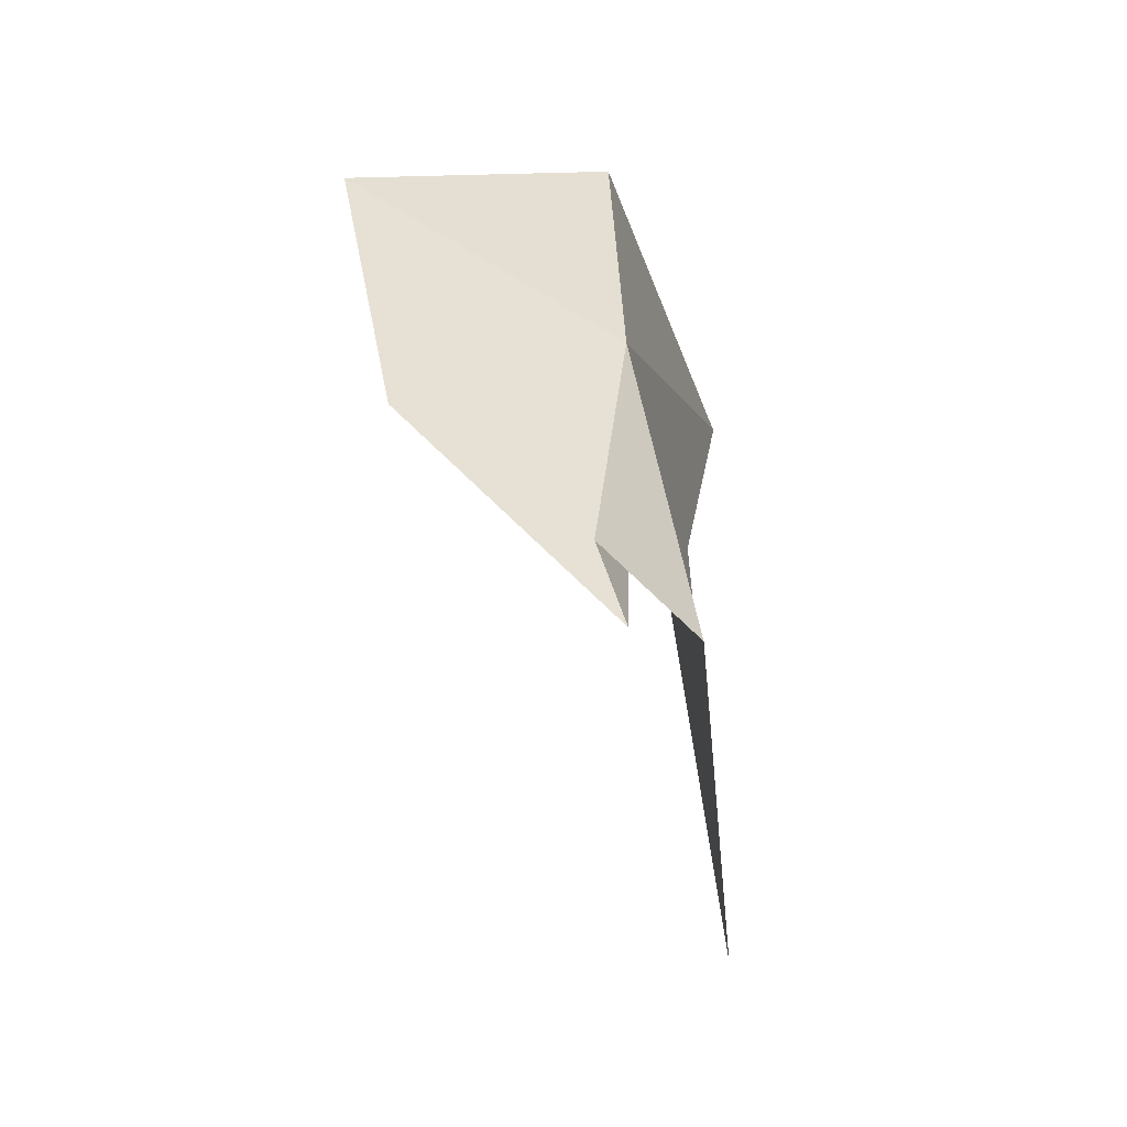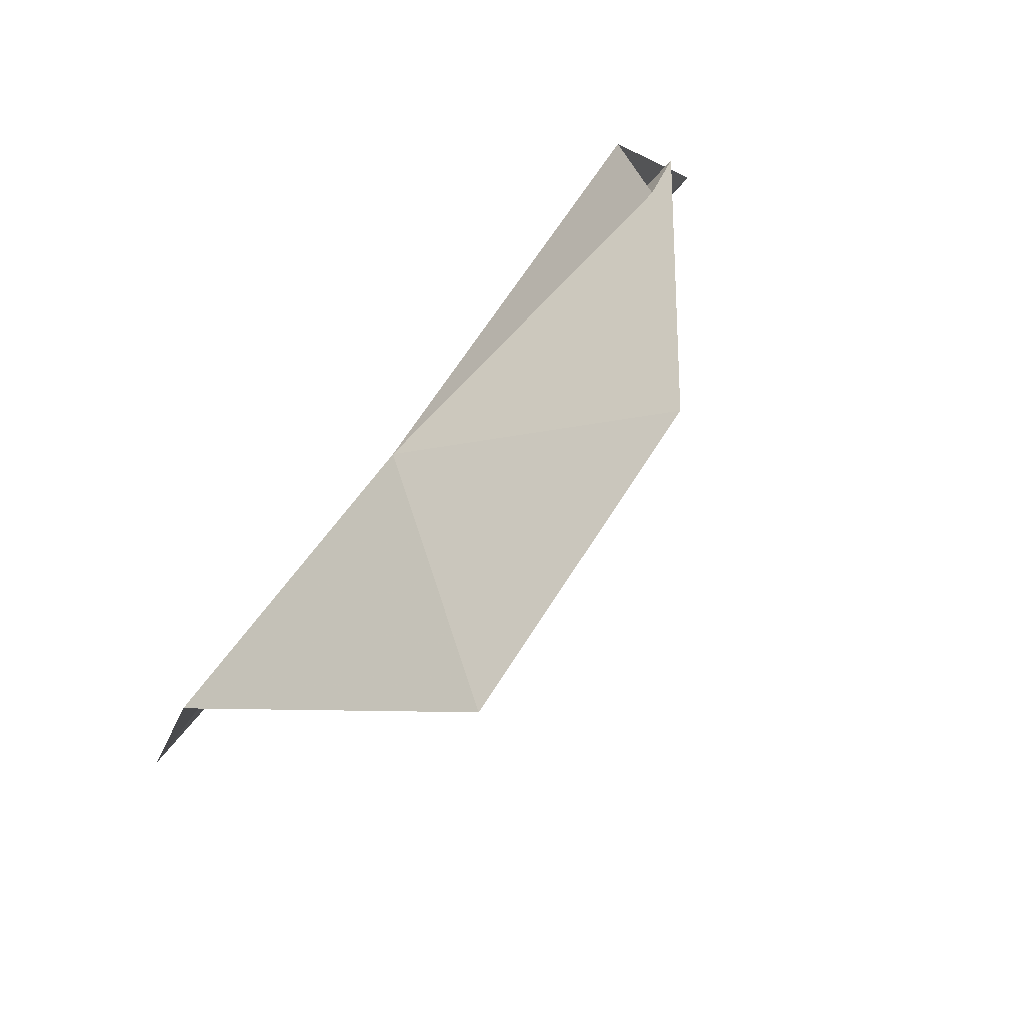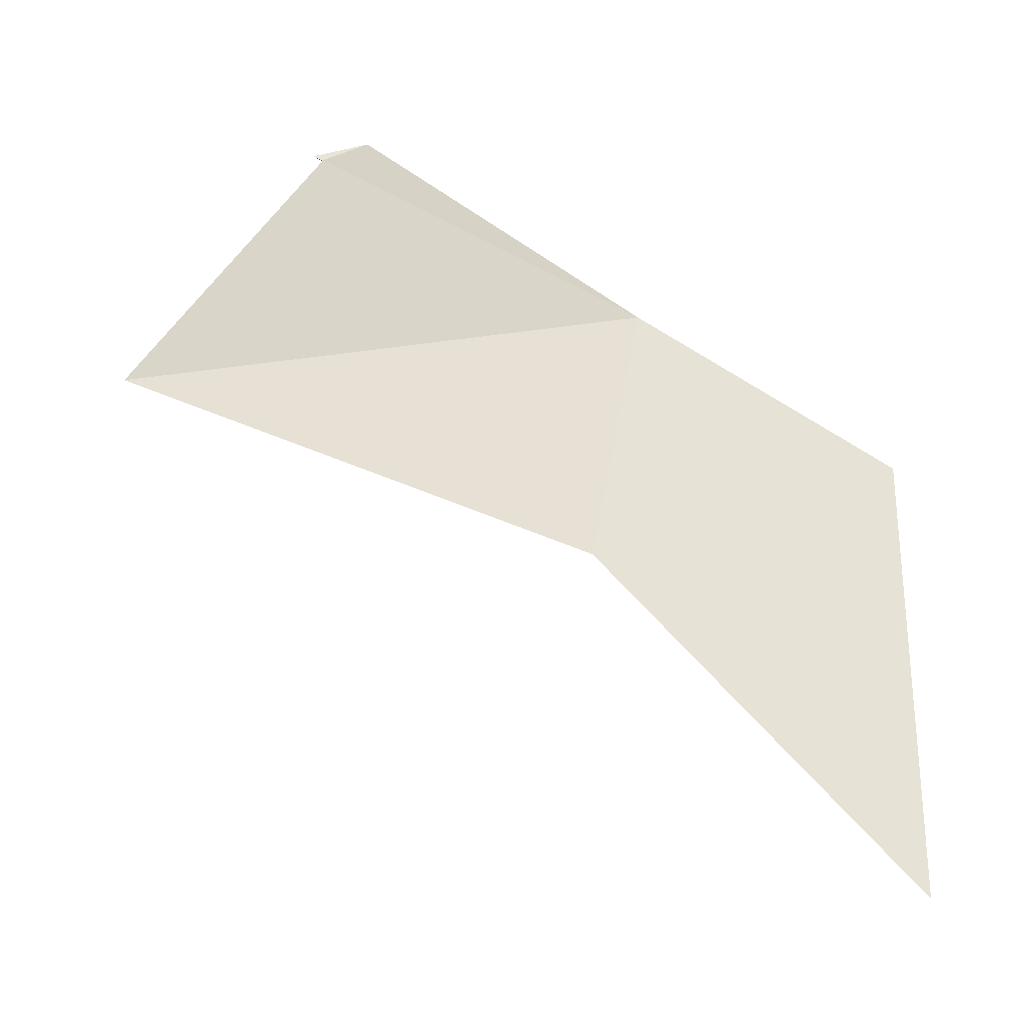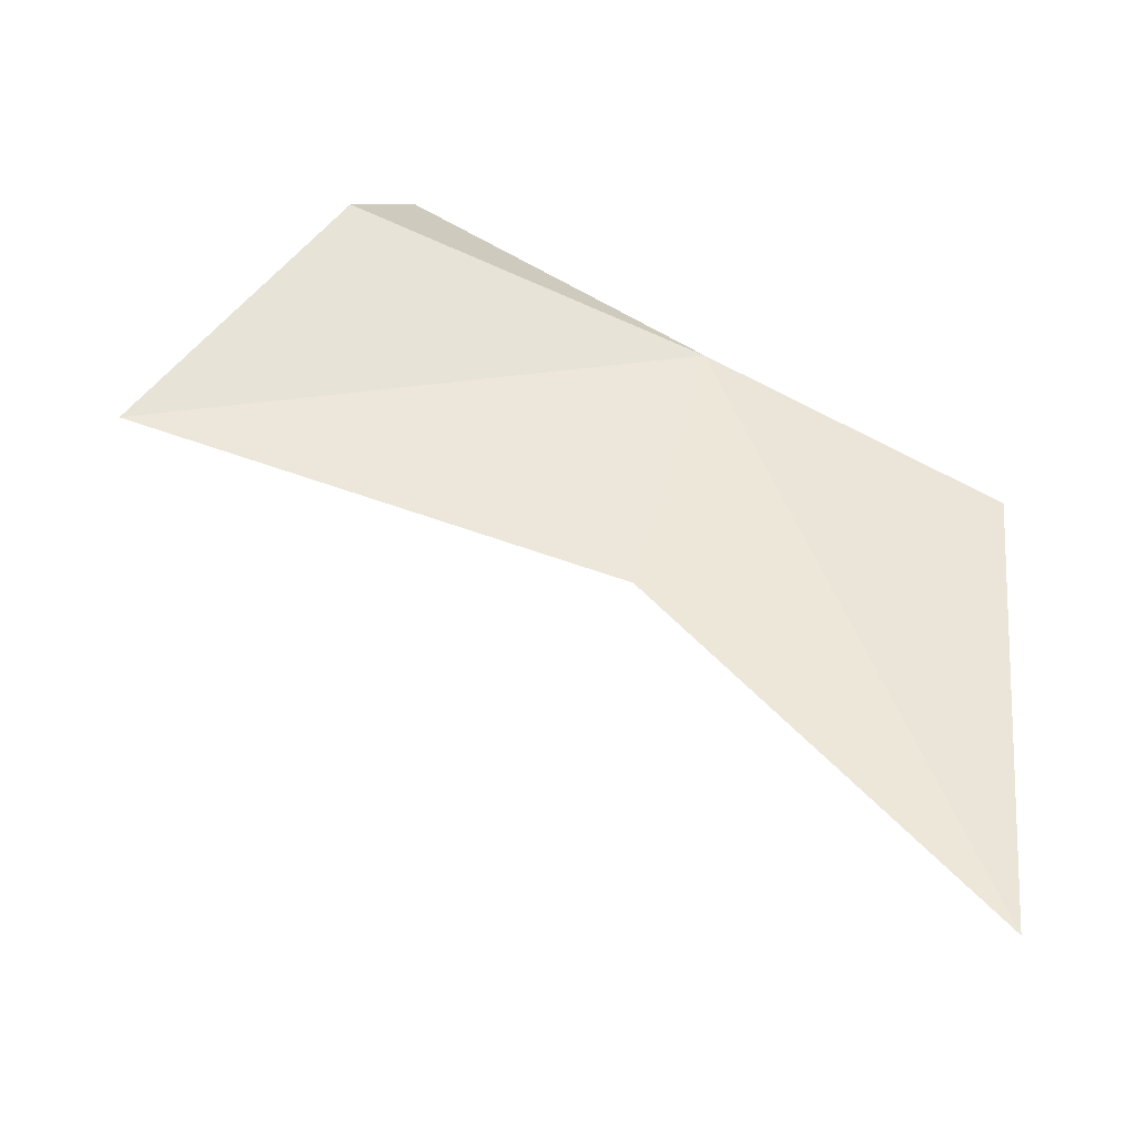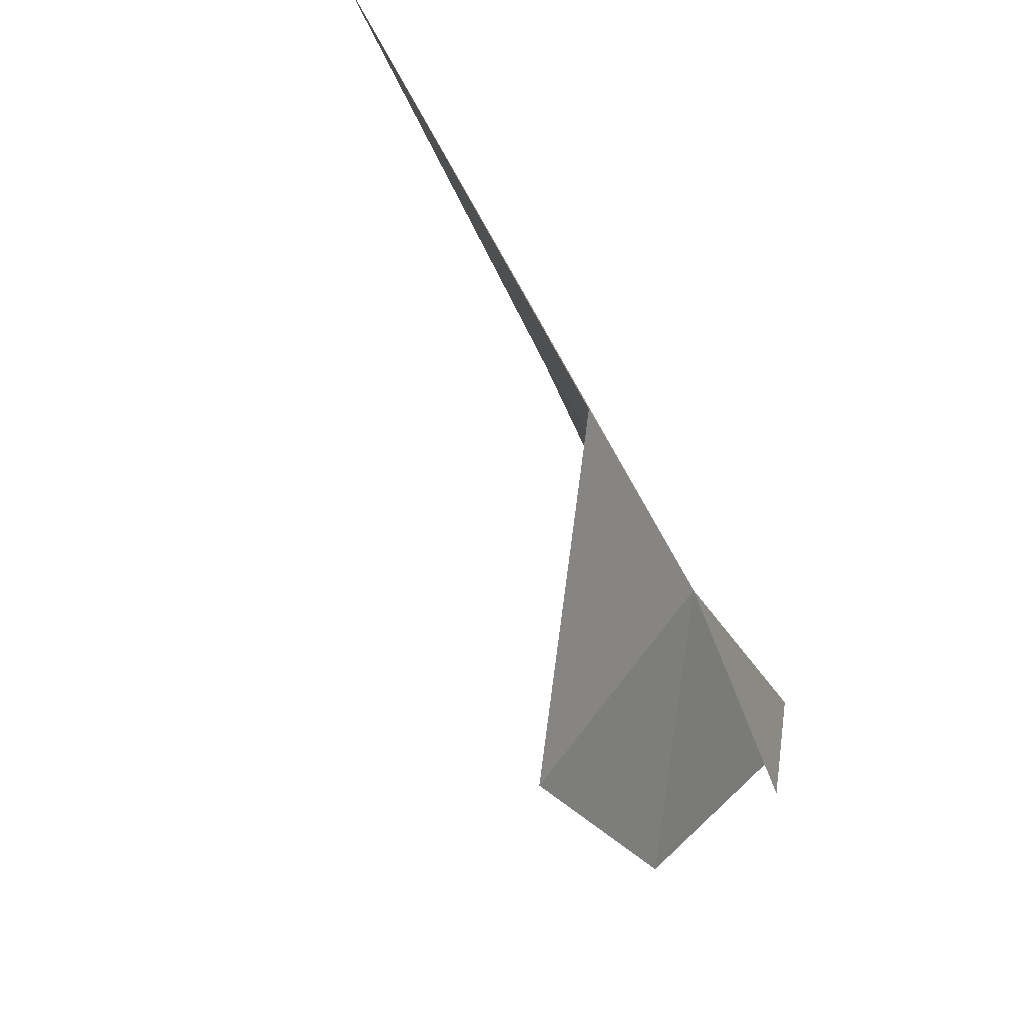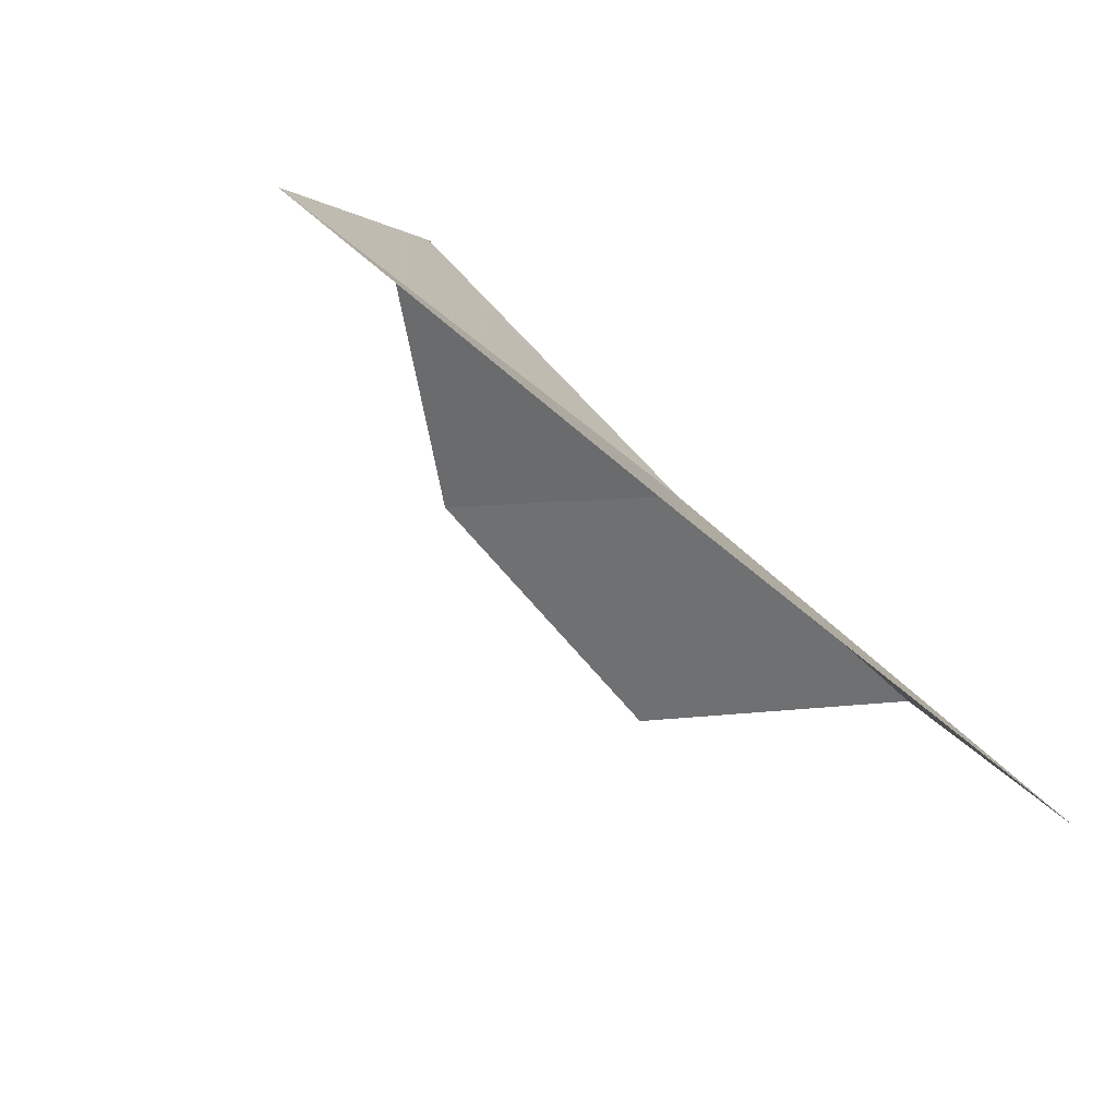
<metadata>
{"format":"obj","ext":"obj","renderer":"f3d","projection":"perspective","resolution":1024,"background":"white","views":[{"elev":-23.3,"azim":172.4,"up":"+Z"},{"elev":56.9,"azim":45.0,"up":"+Y"},{"elev":-10.9,"azim":-102.1,"up":"+Y"},{"elev":-21.3,"azim":-92.2,"up":"+Y"},{"elev":76.2,"azim":129.9,"up":"+Z"},{"elev":-58.9,"azim":-125.1,"up":"+Y"}]}
</metadata>
<code>
v -201.1 -8.36 106.5
v -201.2 -8.794 107.3
v -201.7 -10.09 107.1
v -201.4 -9.14 106.3
v -201.4 -8.708 105
v -201.2 -7.974 105.5
v -201 -7.816 105.7
v -200.4 -8.314 106.9
v -200.5 -7.956 106.1
v -201.1 -7.898 105.5
f 1 2 3
f 1 3 4
f 1 4 5
f 1 5 6
f 1 6 7
f 1 9 8
f 1 10 9
f 1 8 2
f 1 7 10

</code>
